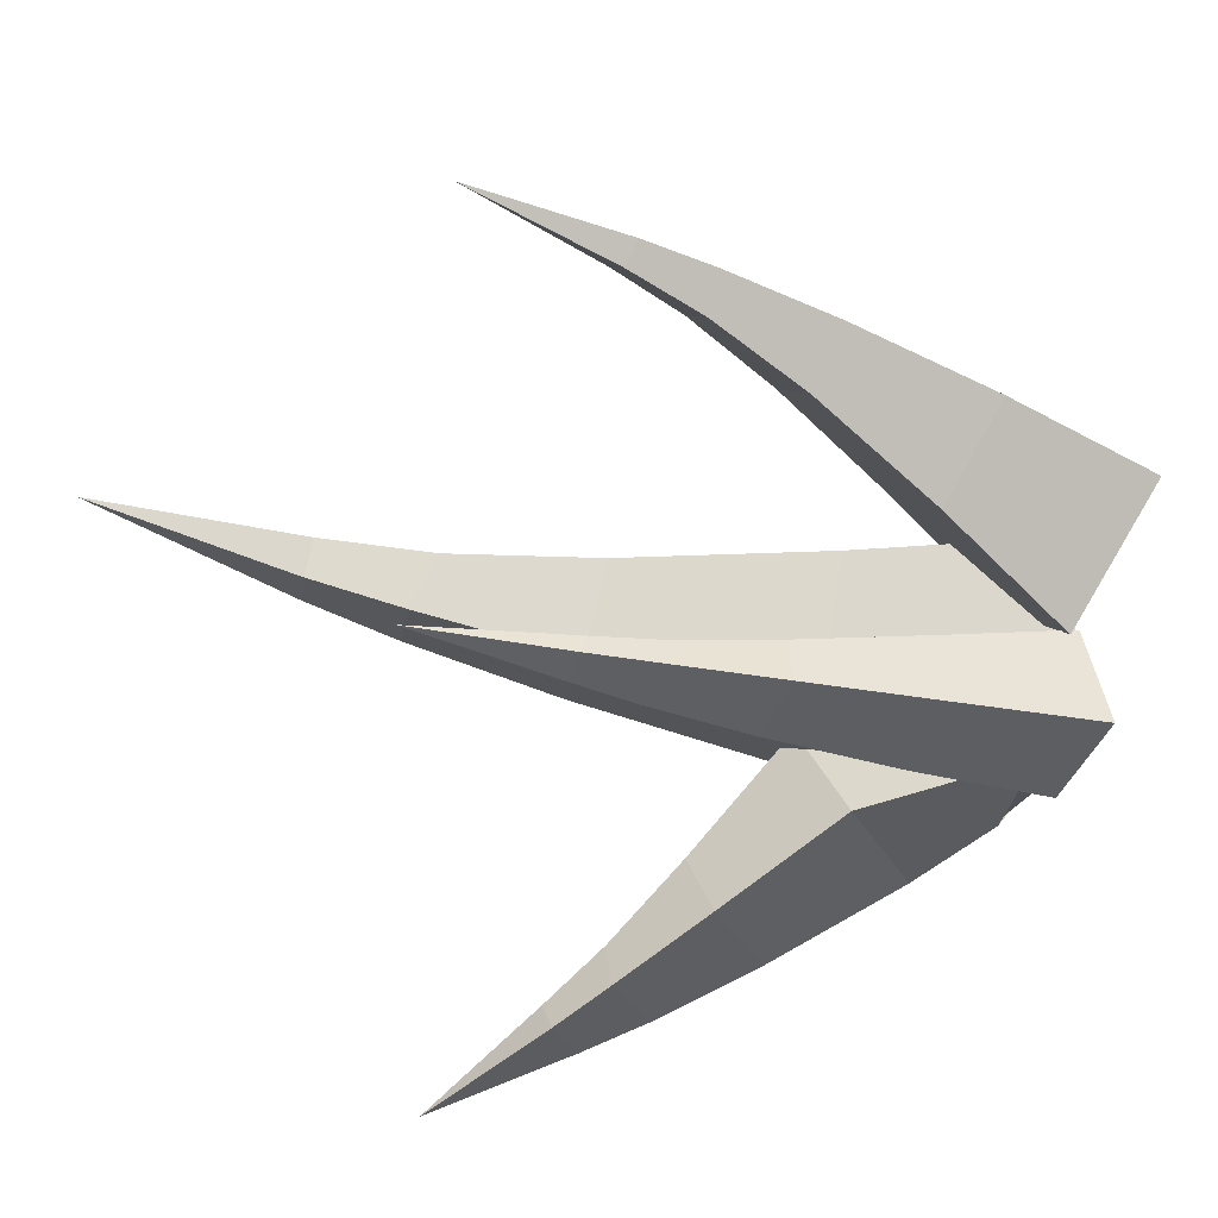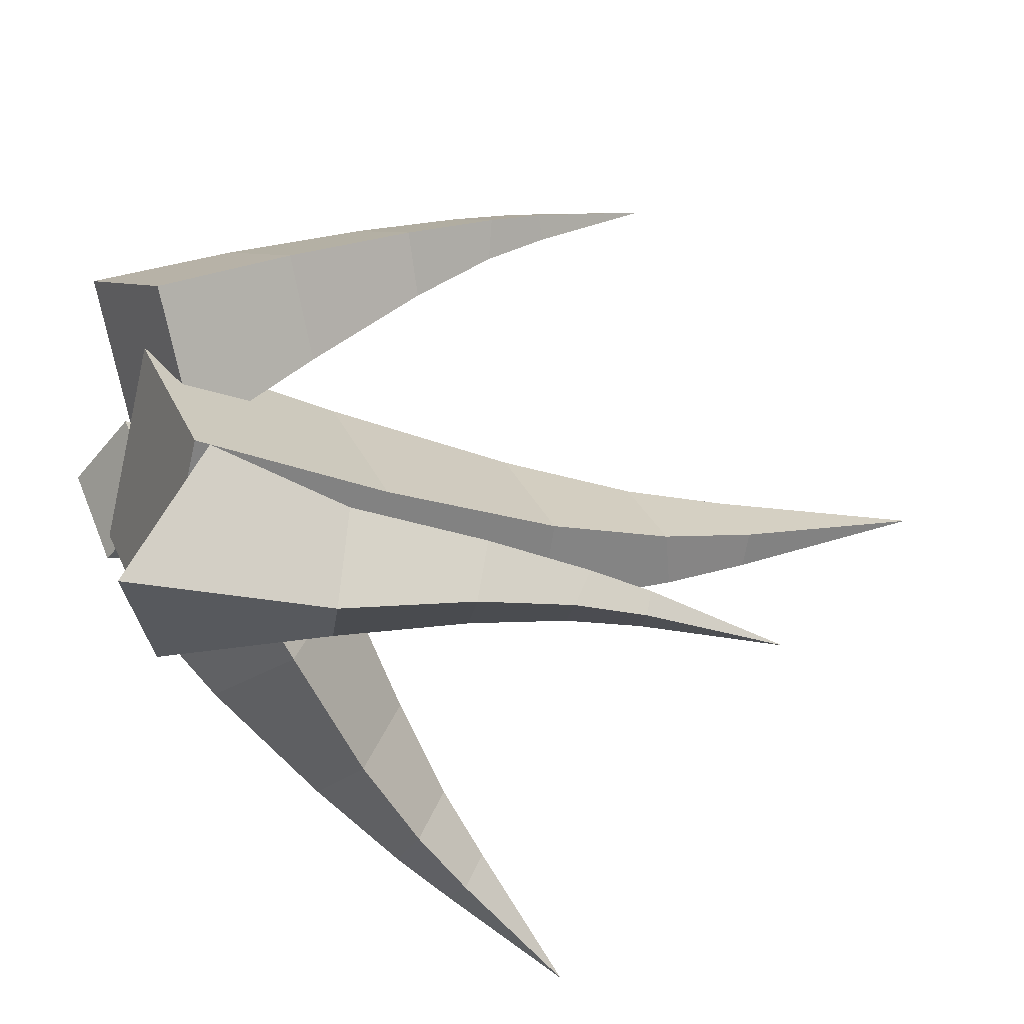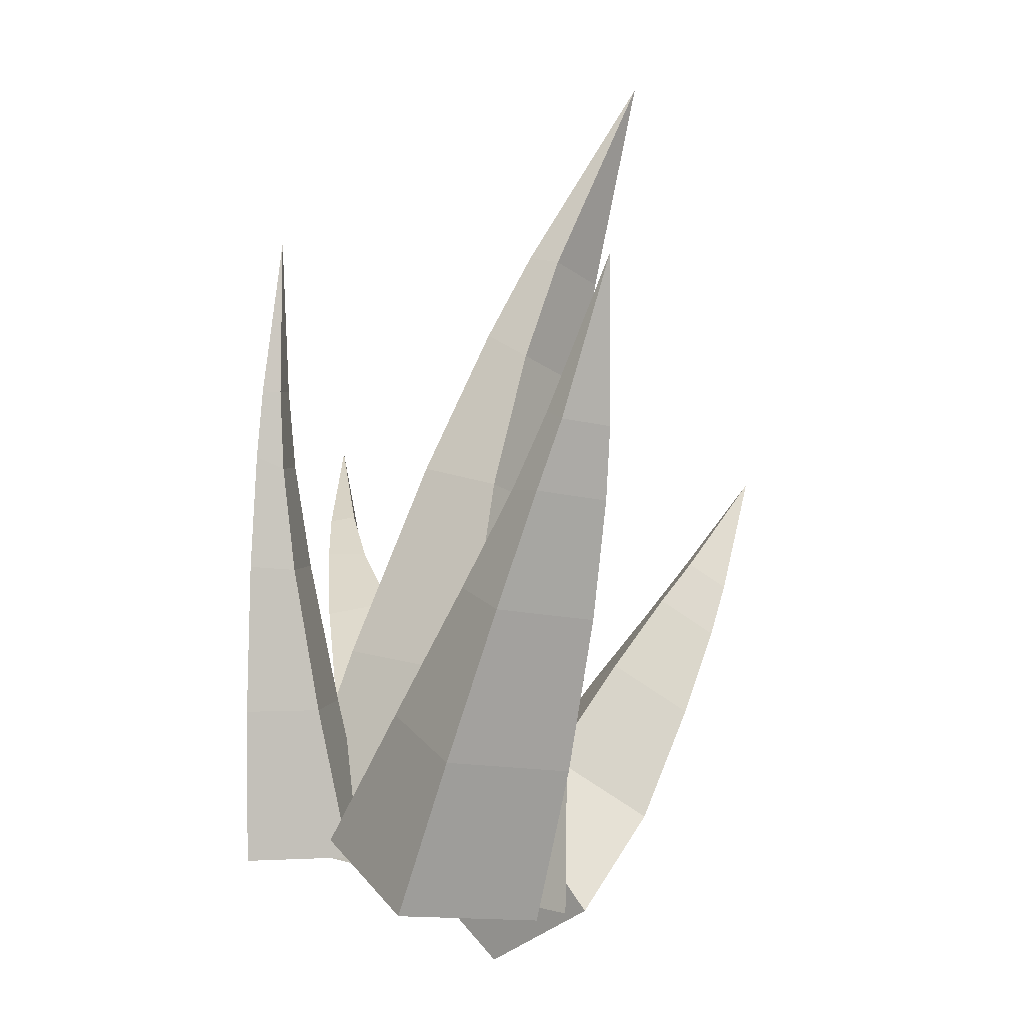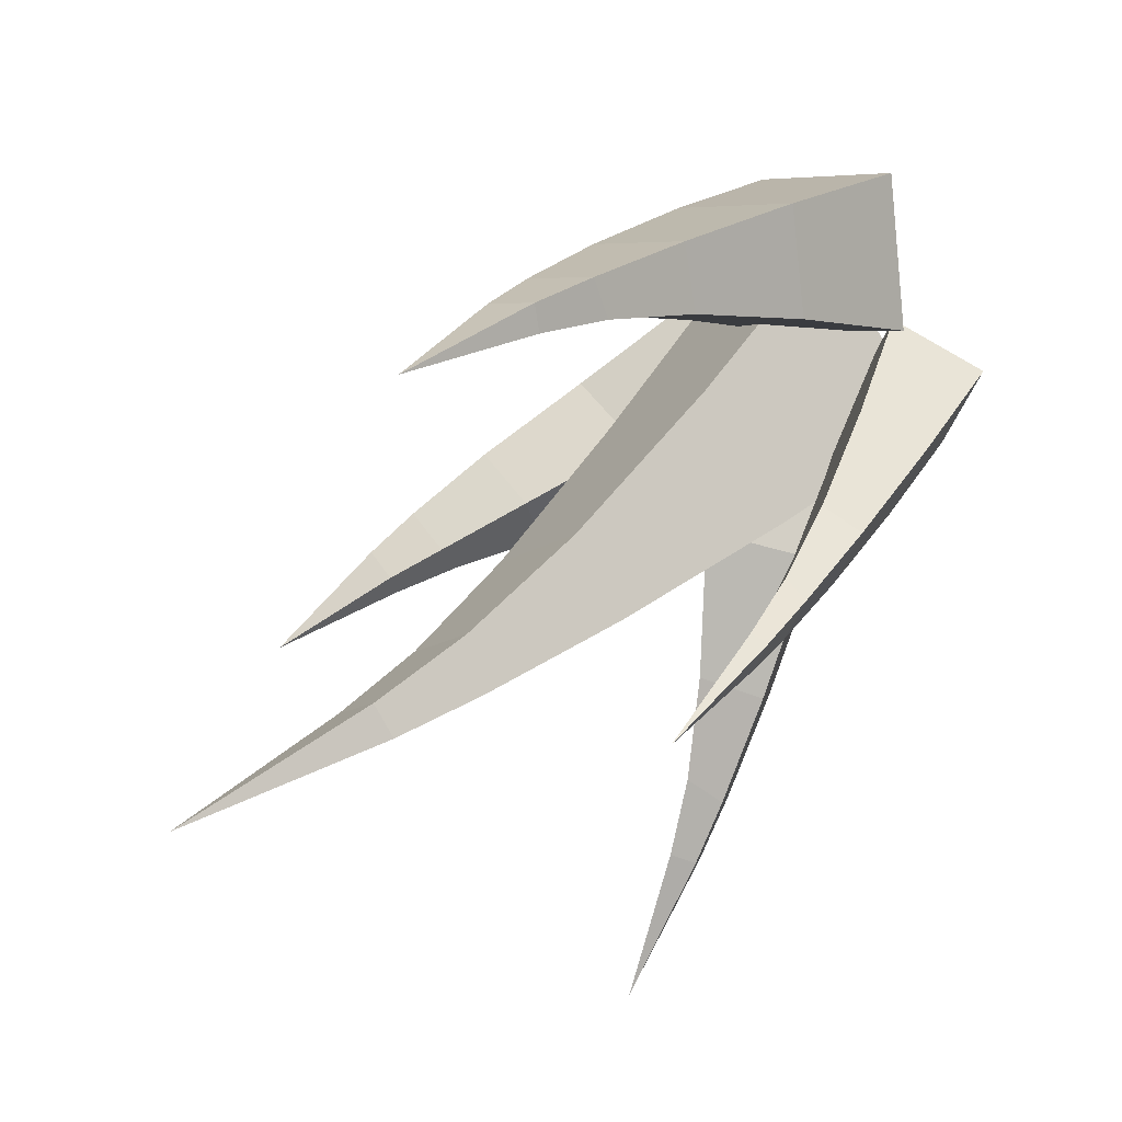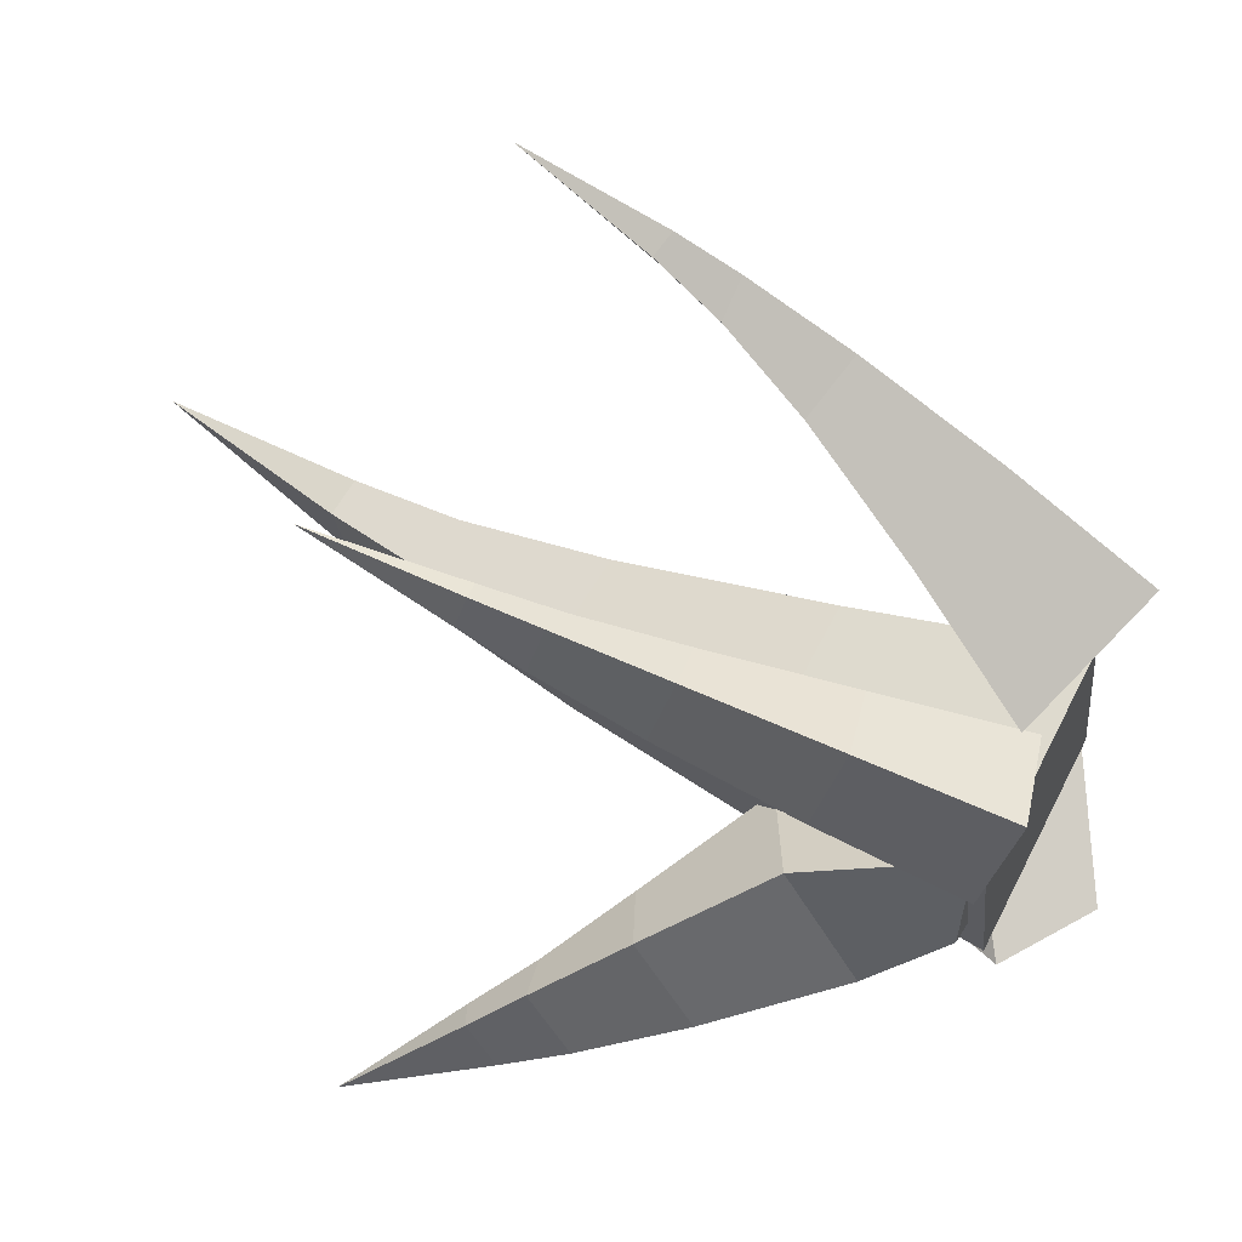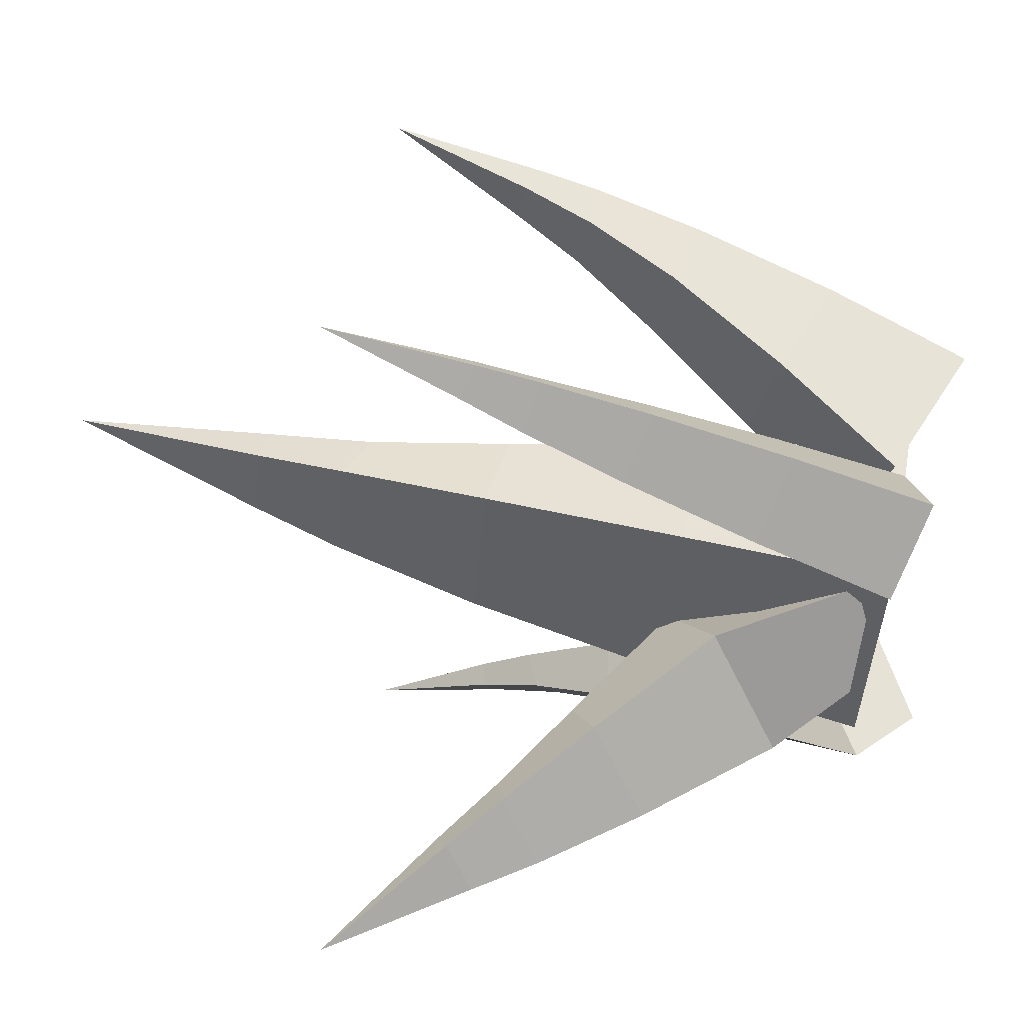
<metadata>
{"format":"obj","ext":"obj","renderer":"f3d","projection":"perspective","resolution":1024,"background":"white","views":[{"elev":40.7,"azim":-93.1,"up":"+Z"},{"elev":-32.7,"azim":61.5,"up":"+Z"},{"elev":70.9,"azim":7.5,"up":"+Z"},{"elev":60.5,"azim":-142.2,"up":"+Z"},{"elev":34.0,"azim":-69.9,"up":"+Z"},{"elev":8.0,"azim":-89.6,"up":"+Z"}]}
</metadata>
<code>
o grass_V3.001_Cube.002
v -0.3597 0.7771 -0.4277
v -0.3779 0.9873 -0.6029
v -0.3427 0.7353 -0.5085
v -0.2986 0.7502 -0.5067
v -0.3156 0.7919 -0.4262
v -0.1879 0.08461 -0.2018
v 0.1371 0.03891 -0.1654
v 0.04111 0.01598 0.01905
v -0.2532 0.05426 0.002513
v -0.08115 0.3928 -0.08926
v -0.2559 0.3241 -0.09024
v -0.2016 0.5649 -0.2319
v -0.3111 0.5293 -0.2362
v -0.2739 0.691 -0.342
v -0.3447 0.6843 -0.3532
v -0.03823 0.2872 -0.2932
v -0.1677 0.4816 -0.3929
v -0.2495 0.631 -0.4578
v -0.2129 0.2183 -0.2945
v -0.2771 0.4457 -0.3977
v -0.3202 0.6242 -0.4694
v -0.003904 1.122 0.1873
v 0.1458 1.462 0.235
v 0.06606 1.134 0.08263
v 0.1178 1.118 0.1157
v 0.04811 1.106 0.22
v -0.09341 0.06223 -0.2857
v 0.2064 -0.005182 -0.09272
v 0.005722 -0.03852 0.2076
v -0.2942 0.02887 0.01482
v -0.01218 0.3264 0.2098
v -0.2239 0.3778 0.07435
v -0.01011 0.6732 0.2091
v -0.1385 0.7151 0.1284
v 0.01366 0.9211 0.2098
v -0.05994 0.9698 0.1664
v 0.1643 0.3557 -0.05439
v 0.1293 0.6964 0.000524
v 0.1139 0.9378 0.05978
v -0.04708 0.4072 -0.1903
v 0.001259 0.7383 -0.08081
v 0.04064 0.9865 0.01586
v 0.182 0.6395 0.642
v 0.1484 0.8783 0.7677
v 0.1064 0.6235 0.6917
v 0.08103 0.6451 0.6597
v 0.1563 0.661 0.6102
v -0.05552 -0.123 0.3645
v -0.1982 0.0164 0.1924
v 0.01844 0.06221 0.04972
v 0.1613 -0.07714 0.2218
v 0.08203 0.2426 0.2336
v 0.1836 0.1465 0.3566
v 0.1294 0.4189 0.4071
v 0.1929 0.3666 0.4863
v 0.1492 0.5523 0.5276
v 0.19 0.536 0.5839
v -0.1085 0.2023 0.359
v -0.0211 0.3871 0.5062
v 0.04105 0.5294 0.5988
v -0.007297 0.1061 0.4823
v 0.04202 0.3347 0.5857
v 0.08144 0.513 0.6553
v -0.4123 0.7268 0.3816
v -0.4131 0.9746 0.4432
v -0.4065 0.7496 0.3255
v -0.376 0.7507 0.3291
v -0.3818 0.7279 0.3851
v -0.3196 0.03755 -0.01638
v -0.1486 0.06089 0.01085
v -0.1652 -0.004522 0.172
v -0.3363 -0.02791 0.1449
v -0.2472 0.2221 0.2441
v -0.3687 0.208 0.226
v -0.318 0.4417 0.3084
v -0.3936 0.4399 0.3001
v -0.3595 0.6036 0.3513
v -0.4073 0.6181 0.3525
v -0.2326 0.2796 0.1024
v -0.3065 0.4872 0.1965
v -0.3512 0.6363 0.2709
v -0.354 0.2657 0.08399
v -0.382 0.4855 0.1878
v -0.399 0.6509 0.2717
v 0.4331 0.6988 -0.2904
v 0.4571 0.9311 -0.3395
v 0.362 0.7278 -0.266
v 0.3489 0.7276 -0.3043
v 0.4198 0.6987 -0.3286
v 0.118 0.1508 -0.1342
v -0.04449 0.05081 -0.3489
v 0.08605 -0.06959 -0.3091
v 0.2401 0.008327 -0.1165
v 0.279 0.2234 -0.3769
v 0.3292 0.2149 -0.2216
v 0.3506 0.4297 -0.343
v 0.3838 0.4308 -0.2485
v 0.3922 0.582 -0.3282
v 0.4176 0.5971 -0.273
v 0.09971 0.2965 -0.3152
v 0.2089 0.4874 -0.2944
v 0.2904 0.6235 -0.2932
v 0.1495 0.2881 -0.1598
v 0.2417 0.4887 -0.1997
v 0.3154 0.6388 -0.2379
f 1 2 3
f 3 2 4
f 4 2 5
f 5 2 1
f 6 7 8 9
f 8 10 11 9
f 10 12 13 11
f 12 14 15 13
f 14 5 1 15
f 7 16 10 8
f 16 17 12 10
f 17 18 14 12
f 18 4 5 14
f 6 19 16 7
f 19 20 17 16
f 20 21 18 17
f 21 3 4 18
f 9 11 19 6
f 11 13 20 19
f 13 15 21 20
f 15 1 3 21
f 22 23 24
f 24 23 25
f 25 23 26
f 26 23 22
f 27 28 29 30
f 29 31 32 30
f 31 33 34 32
f 33 35 36 34
f 35 26 22 36
f 28 37 31 29
f 37 38 33 31
f 38 39 35 33
f 39 25 26 35
f 27 40 37 28
f 40 41 38 37
f 41 42 39 38
f 42 24 25 39
f 30 32 40 27
f 32 34 41 40
f 34 36 42 41
f 36 22 24 42
f 43 44 45
f 45 44 46
f 46 44 47
f 47 44 43
f 48 49 50 51
f 50 52 53 51
f 52 54 55 53
f 54 56 57 55
f 56 47 43 57
f 49 58 52 50
f 58 59 54 52
f 59 60 56 54
f 60 46 47 56
f 48 61 58 49
f 61 62 59 58
f 62 63 60 59
f 63 45 46 60
f 51 53 61 48
f 53 55 62 61
f 55 57 63 62
f 57 43 45 63
f 64 65 66
f 66 65 67
f 67 65 68
f 68 65 64
f 69 70 71 72
f 71 73 74 72
f 73 75 76 74
f 75 77 78 76
f 77 68 64 78
f 70 79 73 71
f 79 80 75 73
f 80 81 77 75
f 81 67 68 77
f 69 82 79 70
f 82 83 80 79
f 83 84 81 80
f 84 66 67 81
f 72 74 82 69
f 74 76 83 82
f 76 78 84 83
f 78 64 66 84
f 85 86 87
f 87 86 88
f 88 86 89
f 89 86 85
f 90 91 92 93
f 92 94 95 93
f 94 96 97 95
f 96 98 99 97
f 98 89 85 99
f 91 100 94 92
f 100 101 96 94
f 101 102 98 96
f 102 88 89 98
f 90 103 100 91
f 103 104 101 100
f 104 105 102 101
f 105 87 88 102
f 93 95 103 90
f 95 97 104 103
f 97 99 105 104
f 99 85 87 105

</code>
